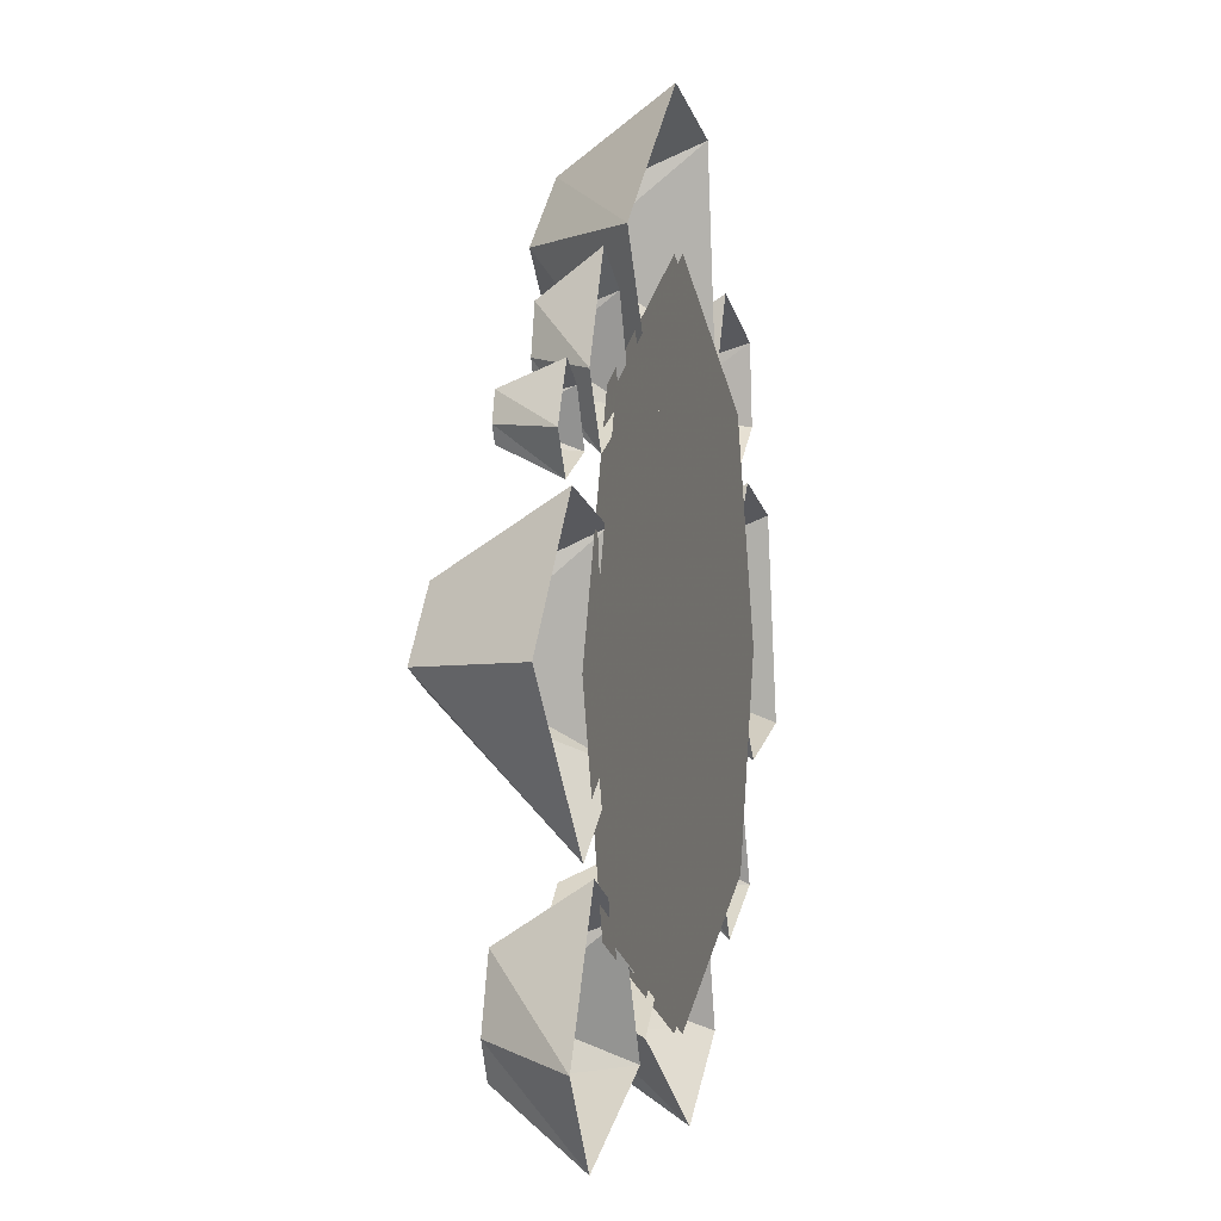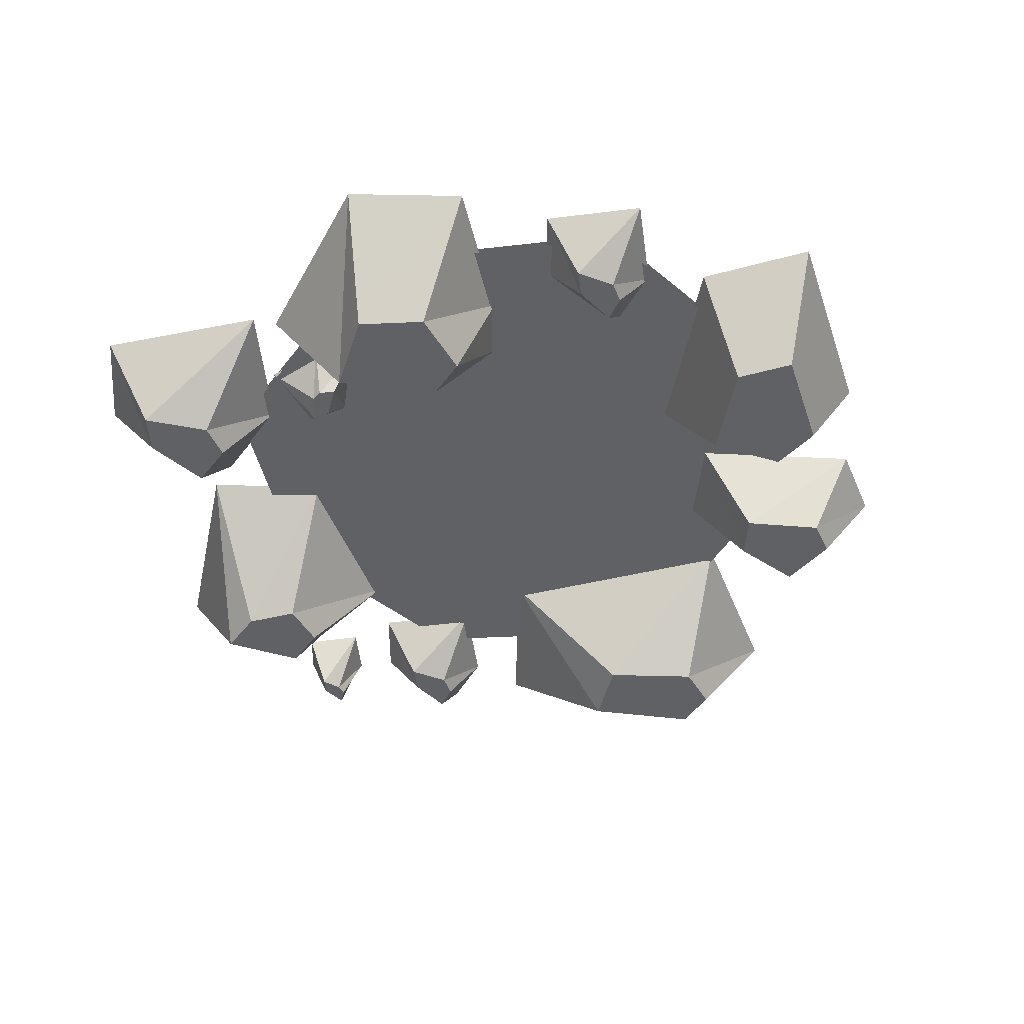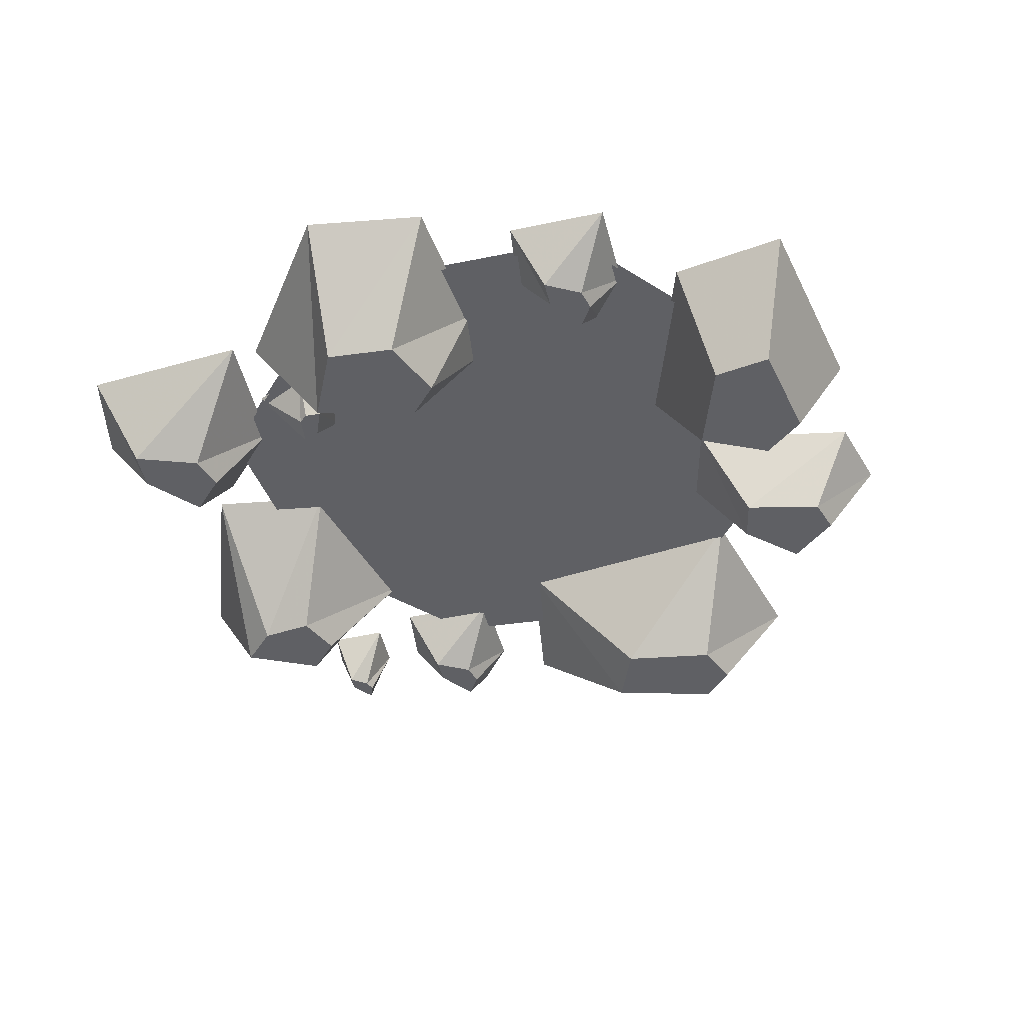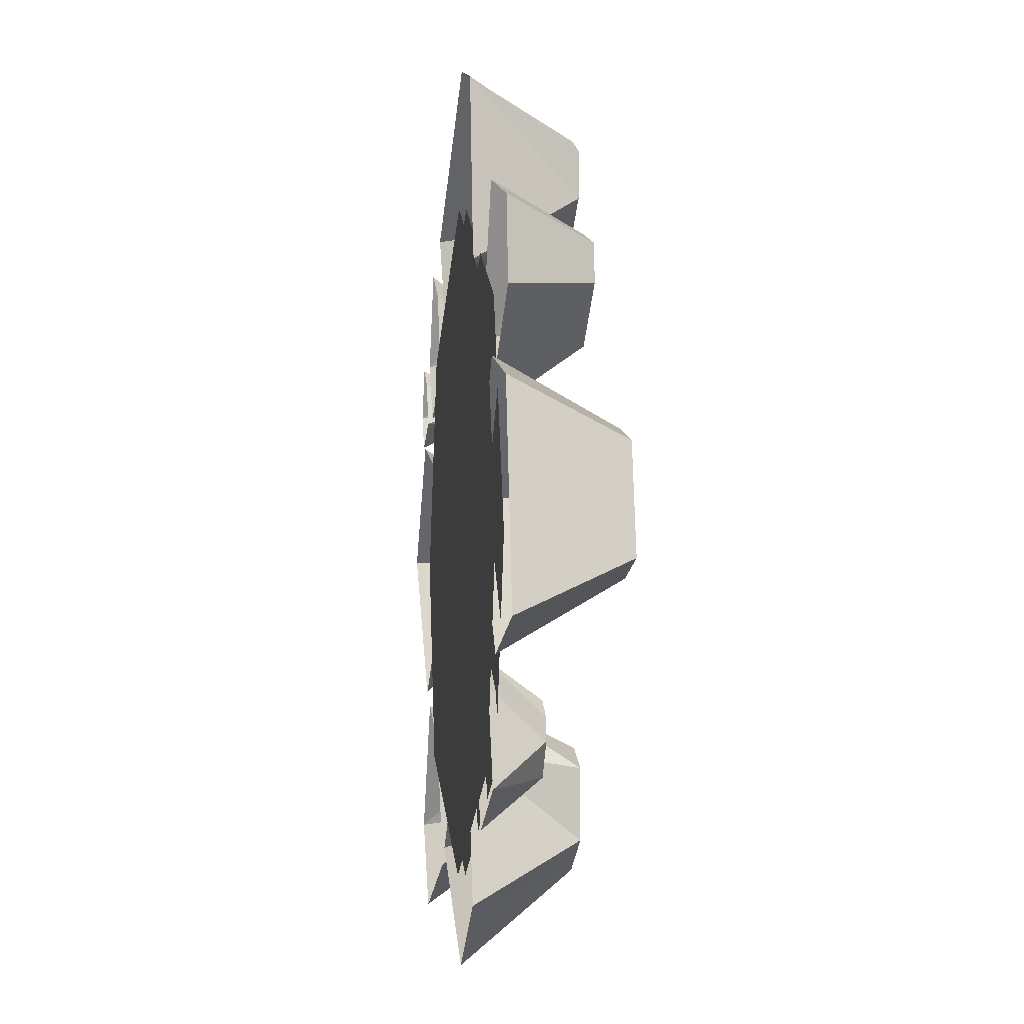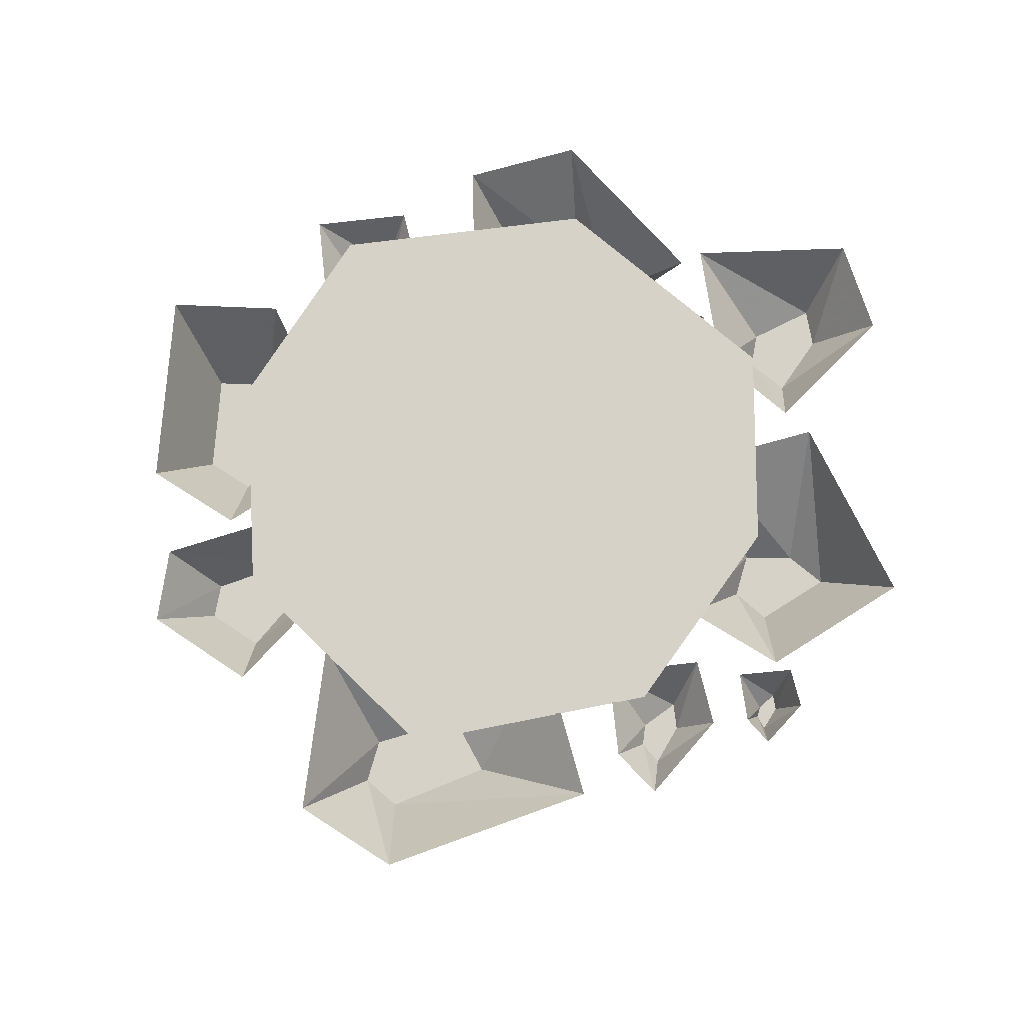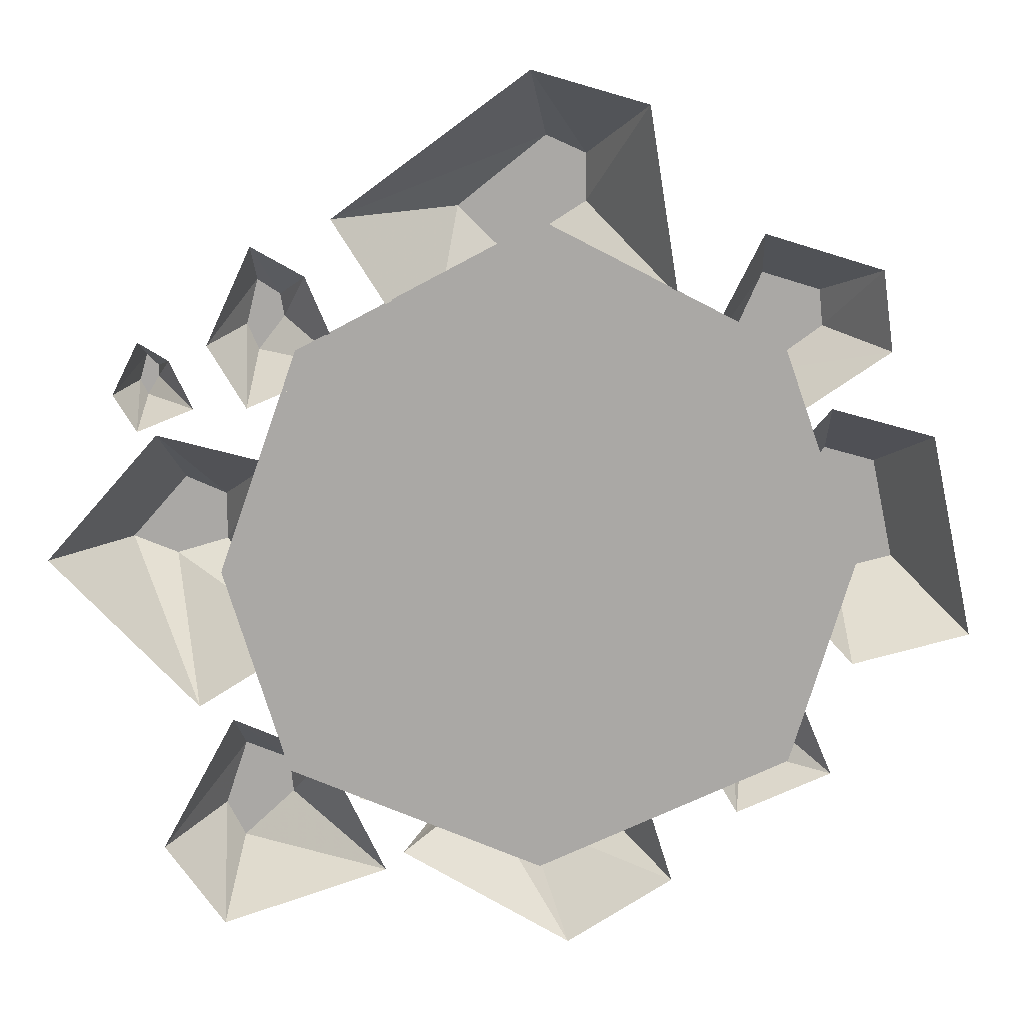
<metadata>
{"format":"obj","ext":"obj","renderer":"f3d","projection":"perspective","resolution":1024,"background":"white","views":[{"elev":1.0,"azim":103.8,"up":"+Z"},{"elev":-49.5,"azim":-149.3,"up":"+Y"},{"elev":-44.6,"azim":-143.1,"up":"+Y"},{"elev":-4.2,"azim":-97.1,"up":"+Z"},{"elev":77.5,"azim":16.4,"up":"+Y"},{"elev":15.2,"azim":177.0,"up":"+Z"}]}
</metadata>
<code>
v -9 0 -94
v 60 0 -64
v 77 0 -7
v 56 0 53
v -9 0 87
v -74 0 53
v -95 0 -7
v -78 0 -64
v -9 -2 -94
v 60 -2 -64
v 77 -2 -7
v 56 -2 53
v -9 -2 87
v -74 -2 53
v -95 -2 -7
v -78 -2 -64
v 88 -31 12
v 103 -31 -5
v 123 0 -3
v 93 0 31
v 91 -31 -10
v 84 0 -45
v 77 -31 -6
v 55 0 -27
v 77 -31 7
v 63 0 23
v 60 -15 66
v 66 -15 70
v 67 0 81
v 53 0 73
v 69 -15 58
v 79 0 55
v 66 -15 51
v 69 0 38
v 59 -15 60
v 43 0 49
v 61 -23 -69
v 73 -23 -64
v 75 0 -49
v 50 0 -60
v 79 -23 -82
v 95 0 -86
v 74 -23 -92
v 79 0 -109
v 60 -23 -79
v 34 0 -94
v 93 -15 47
v 96 -15 50
v 97 0 56
v 89 0 51
v 98 -15 43
v 104 0 42
v 96 -15 39
v 98 0 32
v 93 -15 44
v 83 0 38
v -12 -31 106
v 12 -31 87
v 46 0 88
v -6 -1 126
v -1 -31 74
v 21 0 48
v -23 -31 88
v -45 0 67
v -23 -31 101
v -37 0 117
v -13 -31 -60
v 10 -31 -78
v 29 0 -89
v -25 0 -45
v -7 -31 -93
v -17 0 -117
v -24 -31 -84
v -46 0 -99
v -24 -31 -65
v -34 0 -60
v 27 -11 -66
v 23 -11 -64
v 15 0 -66
v 24 0 -74
v 29 -11 -58
v 28 0 -50
v 34 -11 -58
v 41 0 -52
v 30 -11 -65
v 41 0 -73
v -87 -25 64
v -71 -25 69
v -68 -2 83
v -100 -2 73
v -63 -25 51
v -49 -2 45
v -70 -25 41
v -64 -2 25
v -88 -25 54
v -103 -2 51
v -73 -15 -51
v -67 -15 -47
v -66 0 -36
v -80 0 -44
v -64 -15 -59
v -54 0 -62
v -67 -15 -66
v -64 0 -79
v -74 -15 -57
v -90 0 -68
v -91 -31 18
v -77 -31 2
v -59 0 4
v -87 0 36
v -95 -31 -18
v -95 0 -36
v -111 -31 -14
v -127 0 -28
v -105 -31 14
v -115 0 28
f 1 2 3 4 5
f 5 6 7 8 1
f 9 10 11 12 13
f 13 14 15 16 9
f 17 18 19 20
f 18 21 22 19
f 21 23 24 22
f 23 25 26 24
f 25 17 20 26
f 21 18 17 25 23
f 27 28 29 30
f 28 31 32 29
f 31 33 34 32
f 33 35 36 34
f 35 27 30 36
f 31 28 27 35 33
f 37 38 39 40
f 38 41 42 39
f 41 43 44 42
f 43 45 46 44
f 45 37 40 46
f 41 38 37 45 43
f 47 48 49 50
f 48 51 52 49
f 51 53 54 52
f 53 55 56 54
f 55 47 50 56
f 51 48 47 55 53
f 57 58 59 60
f 58 61 62 59
f 61 63 64 62
f 63 65 66 64
f 65 57 60 66
f 61 58 57 65 63
f 67 68 69 70
f 68 71 72 69
f 71 73 74 72
f 73 75 76 74
f 75 67 70 76
f 71 68 67 75 73
f 77 78 79 80
f 78 81 82 79
f 81 83 84 82
f 83 85 86 84
f 85 77 80 86
f 81 78 77 85 83
f 87 88 89 90
f 88 91 92 89
f 91 93 94 92
f 93 95 96 94
f 95 87 90 96
f 91 88 87 95 93
f 97 98 99 100
f 98 101 102 99
f 101 103 104 102
f 103 105 106 104
f 105 97 100 106
f 101 98 97 105 103
f 107 108 109 110
f 108 111 112 109
f 111 113 114 112
f 113 115 116 114
f 115 107 110 116
f 111 108 107 115 113

</code>
